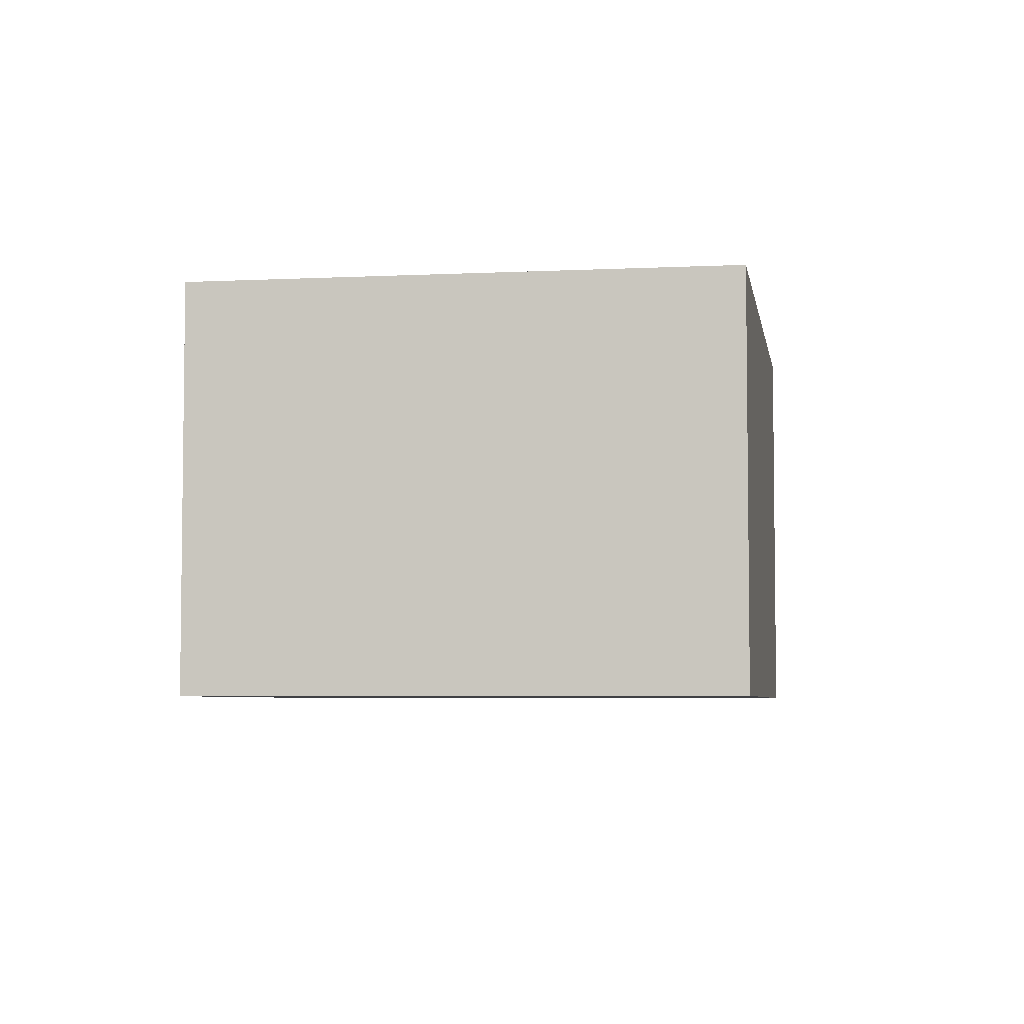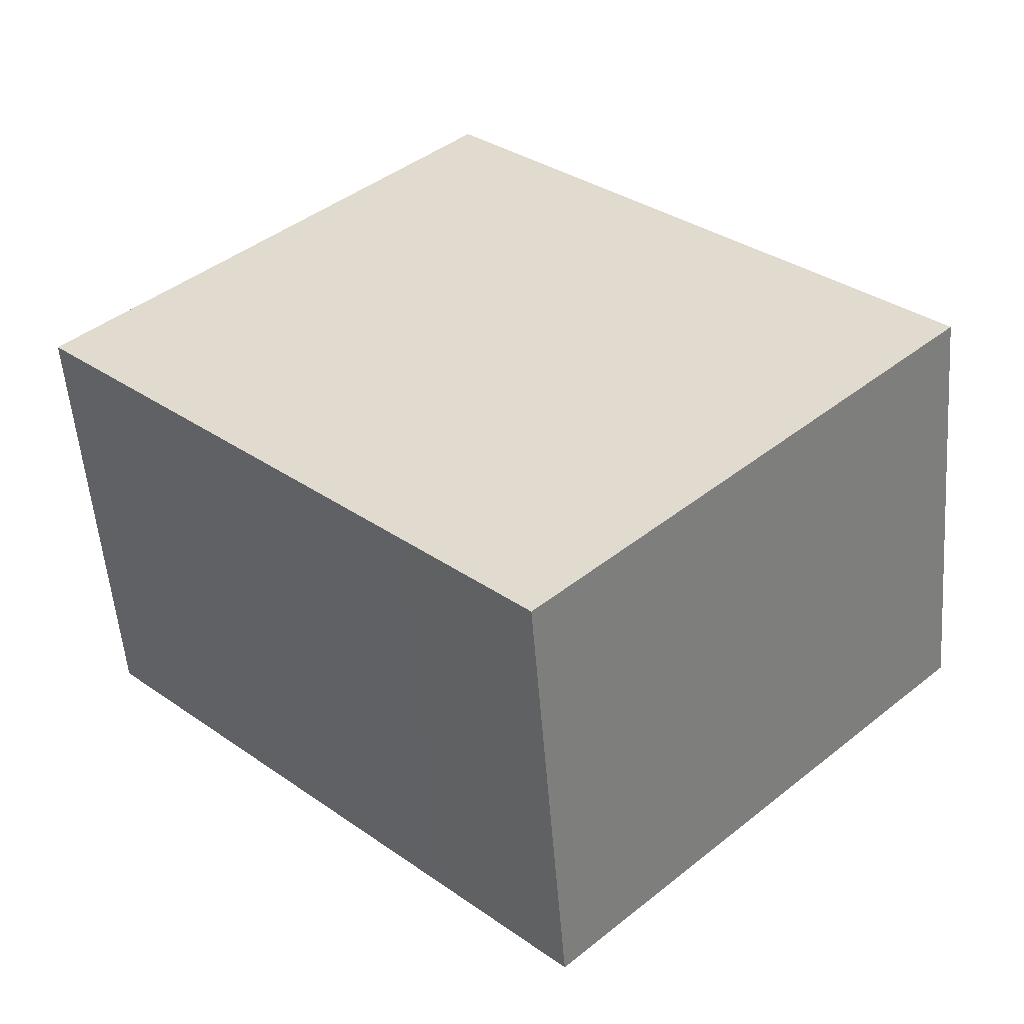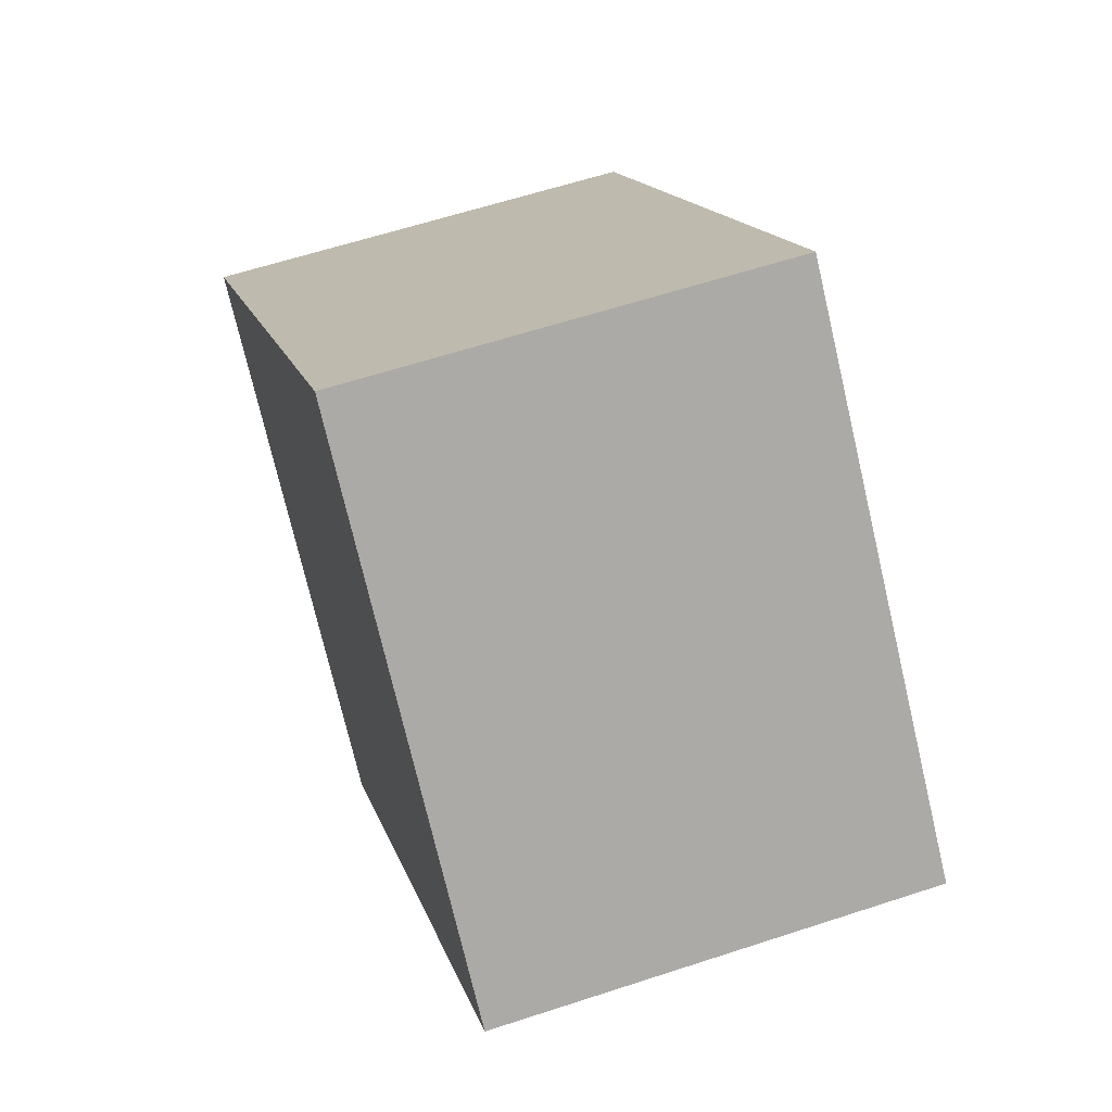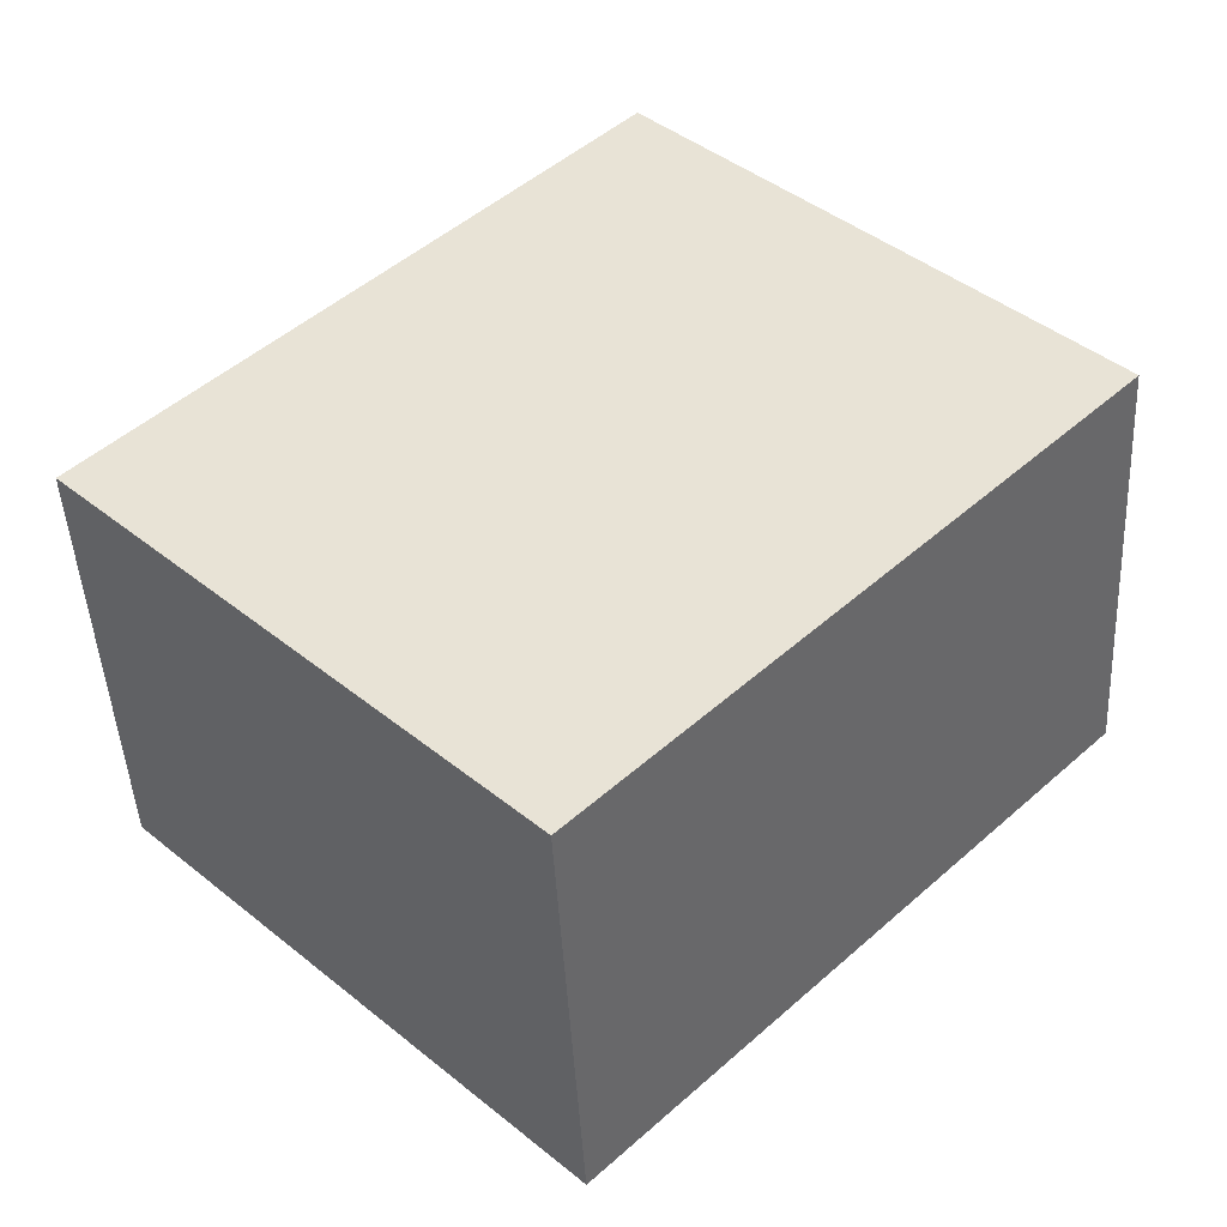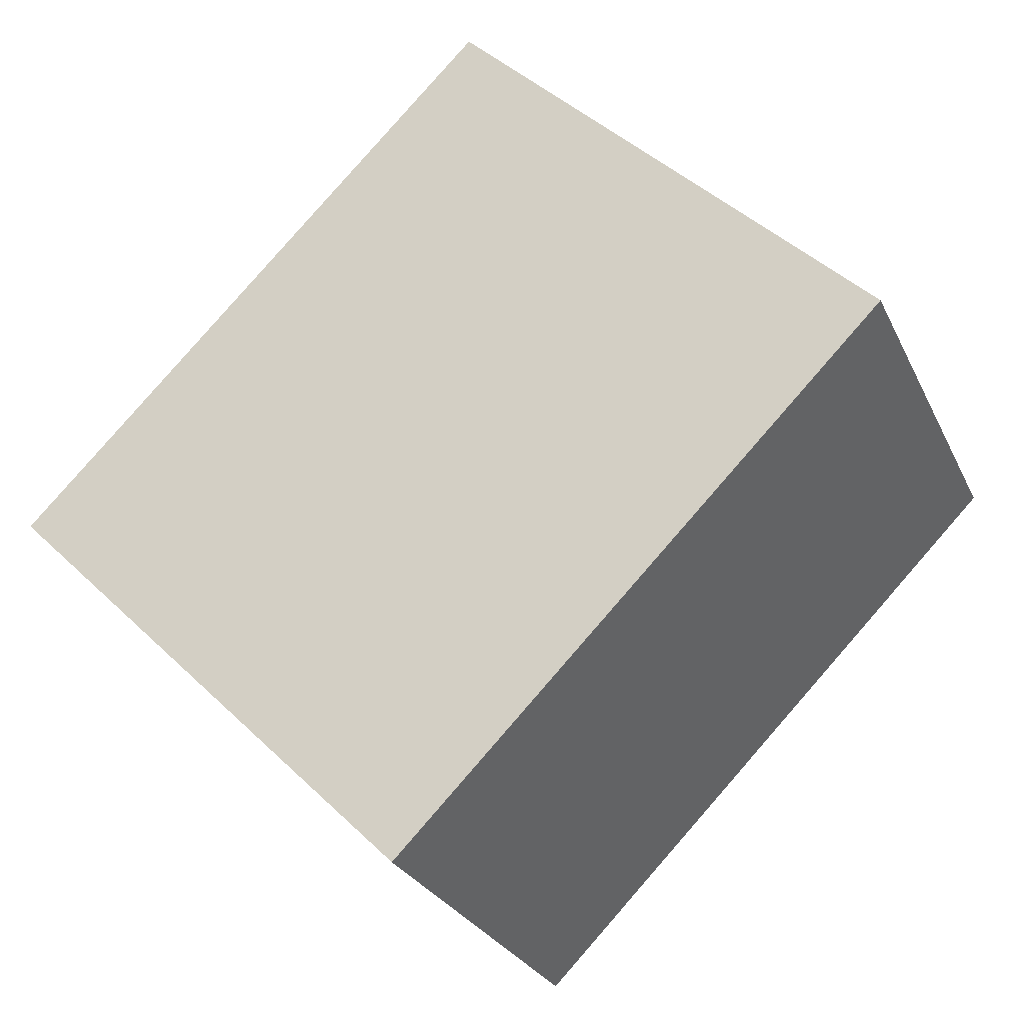
<metadata>
{"format":"obj","ext":"obj","renderer":"f3d","projection":"perspective","resolution":1024,"background":"white","views":[{"elev":-5.0,"azim":-126.3,"up":"+Y"},{"elev":-54.3,"azim":-175.5,"up":"+Z"},{"elev":60.6,"azim":71.4,"up":"+Z"},{"elev":-45.8,"azim":3.0,"up":"+Z"},{"elev":-26.7,"azim":20.9,"up":"+Z"}]}
</metadata>
<code>
v  1.654 1.481 1.668
v  1.017 1.481 -1.008
v  0 1.481 9.069e-17
v  1.423 1.481 -1.41
v  1.821 1.481 -1.008
v  3.076 1.481 0.259
v  1.654 -1.021e-16 1.668
v  3.076 -1.586e-17 0.259
v  1.821 6.172e-17 -1.008
v  1.423 8.634e-17 -1.41
v  0 0 0
v  1.017 6.172e-17 -1.008
g defaultobject
f 1 2 3
f 2 1 4
f 4 1 5
f 5 1 6
f 7 6 1
f 6 7 8
f 8 5 6
f 5 8 9
f 5 9 4
f 4 9 10
f 10 2 4
f 2 10 3
f 3 10 11
f 11 10 12
f 11 1 3
f 1 11 7
f 9 12 10
f 12 9 8
f 12 8 11
f 11 8 7

</code>
